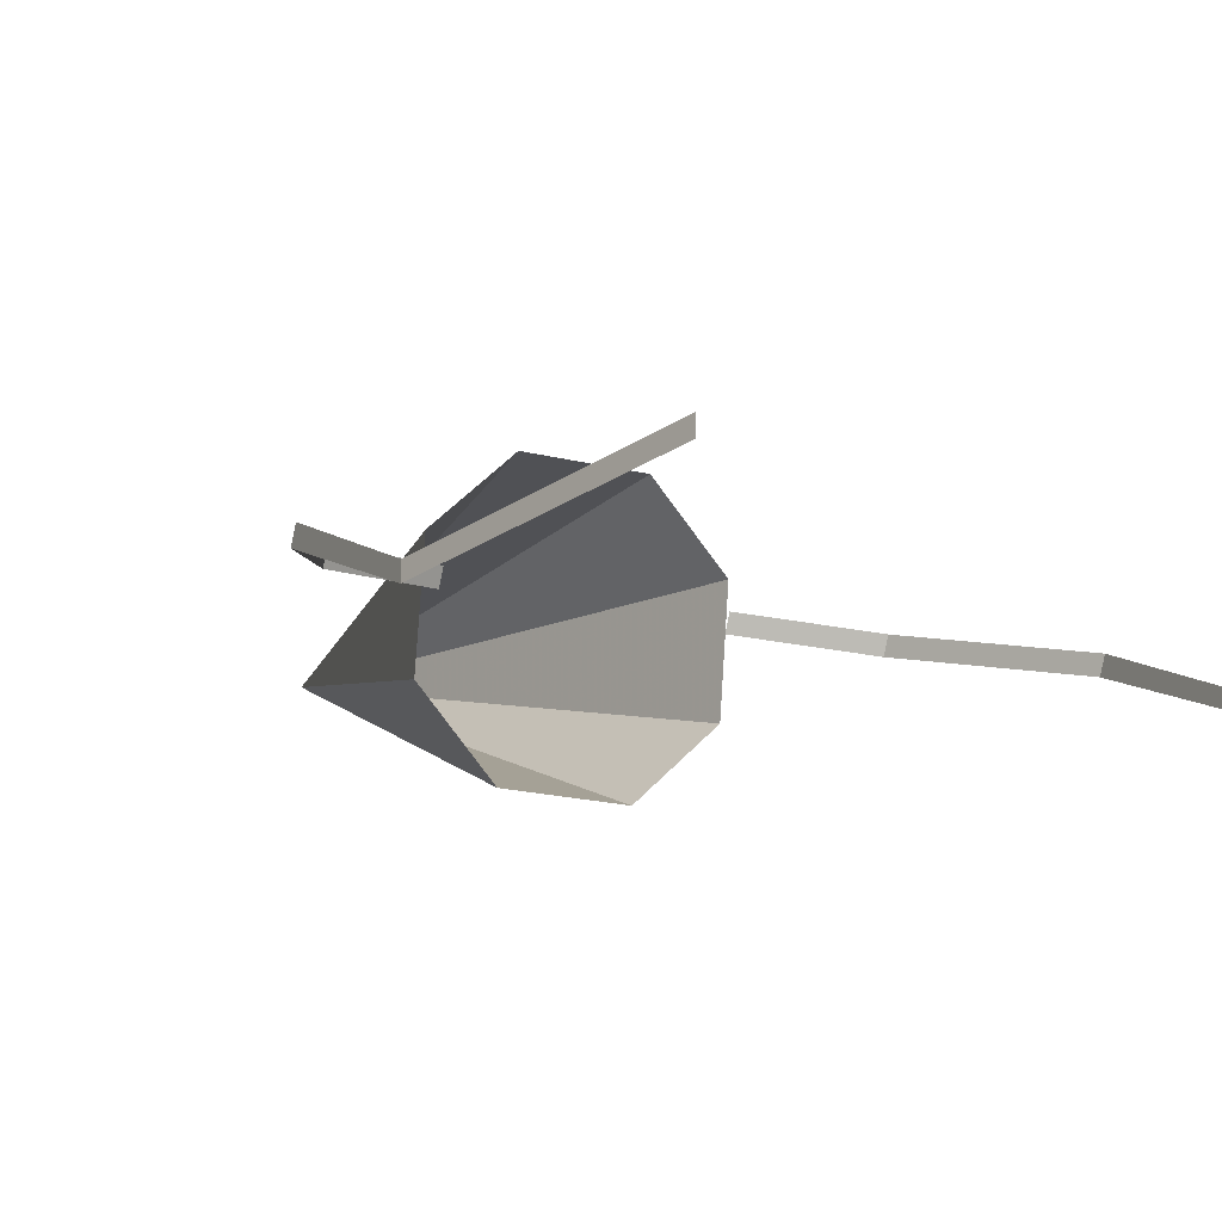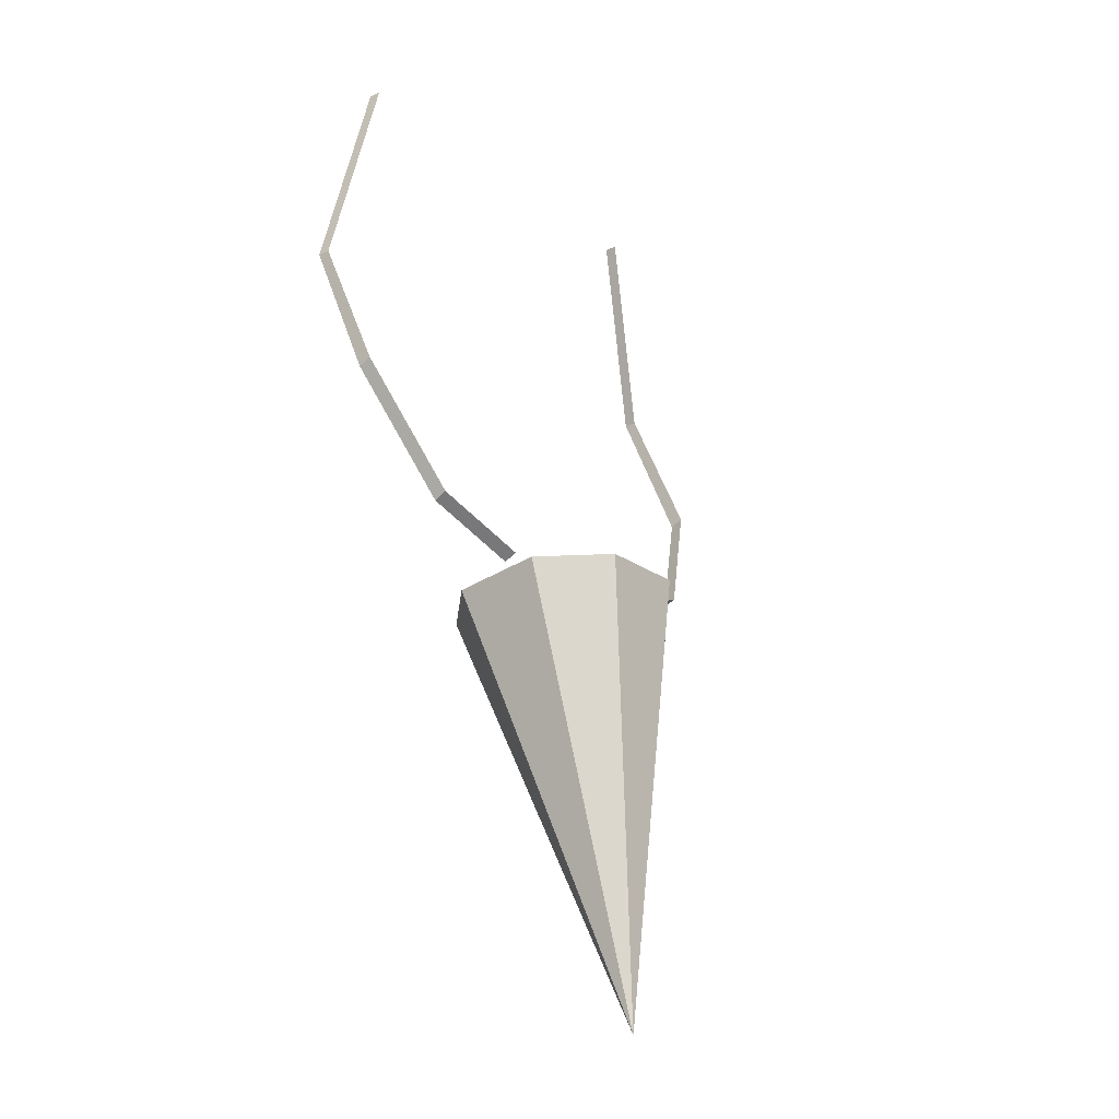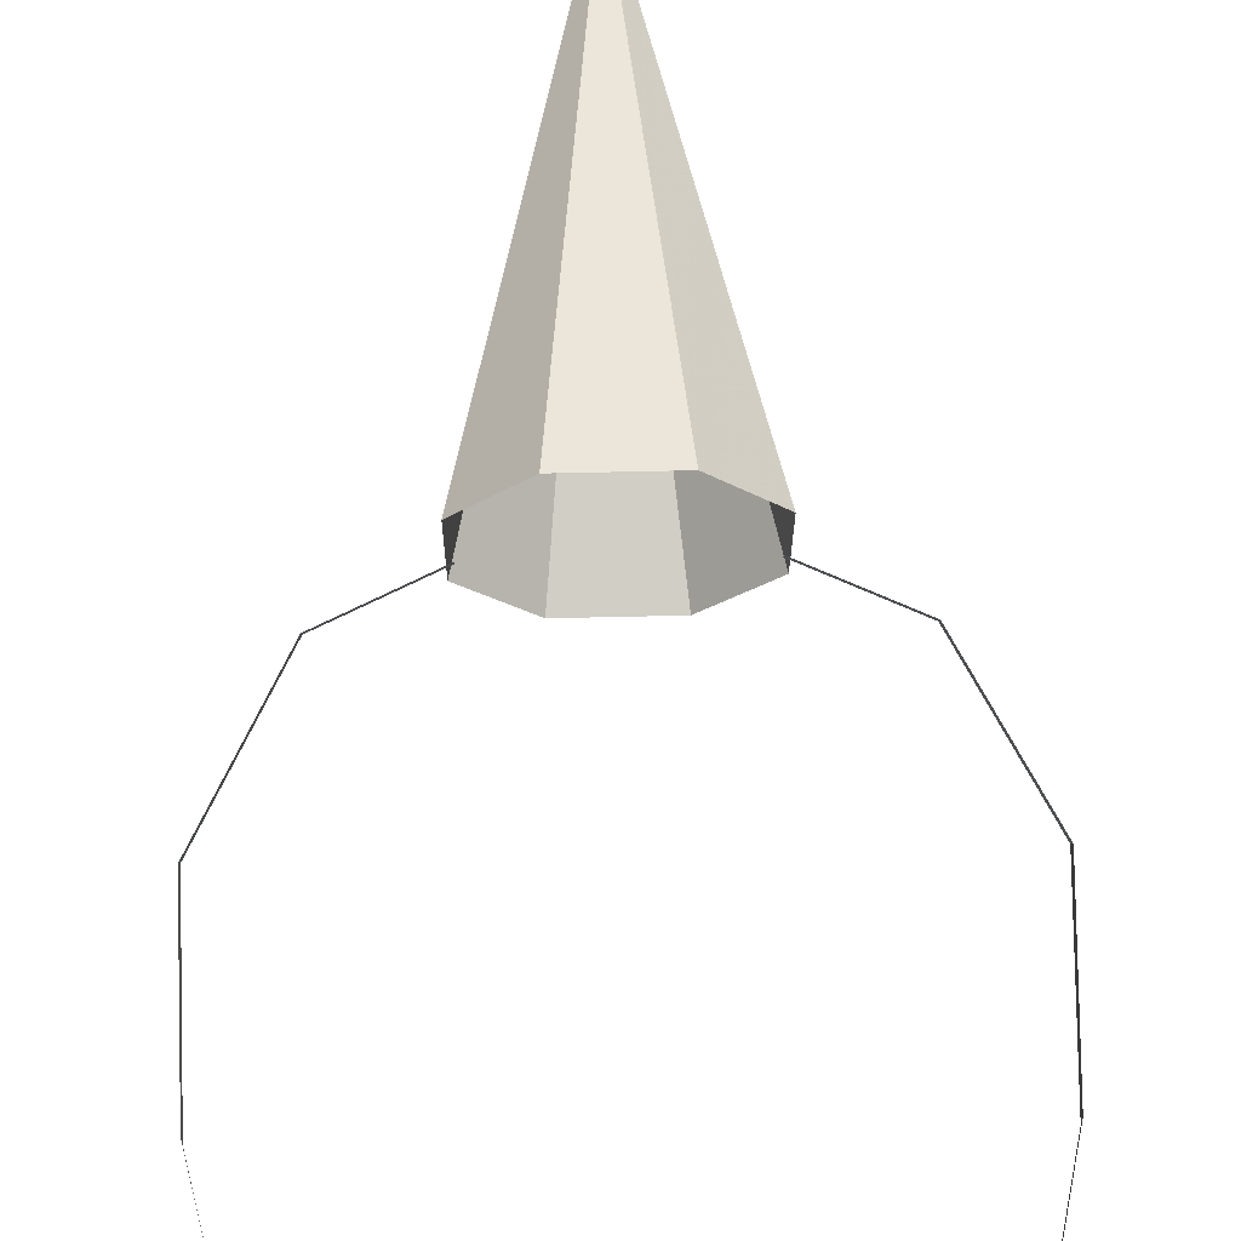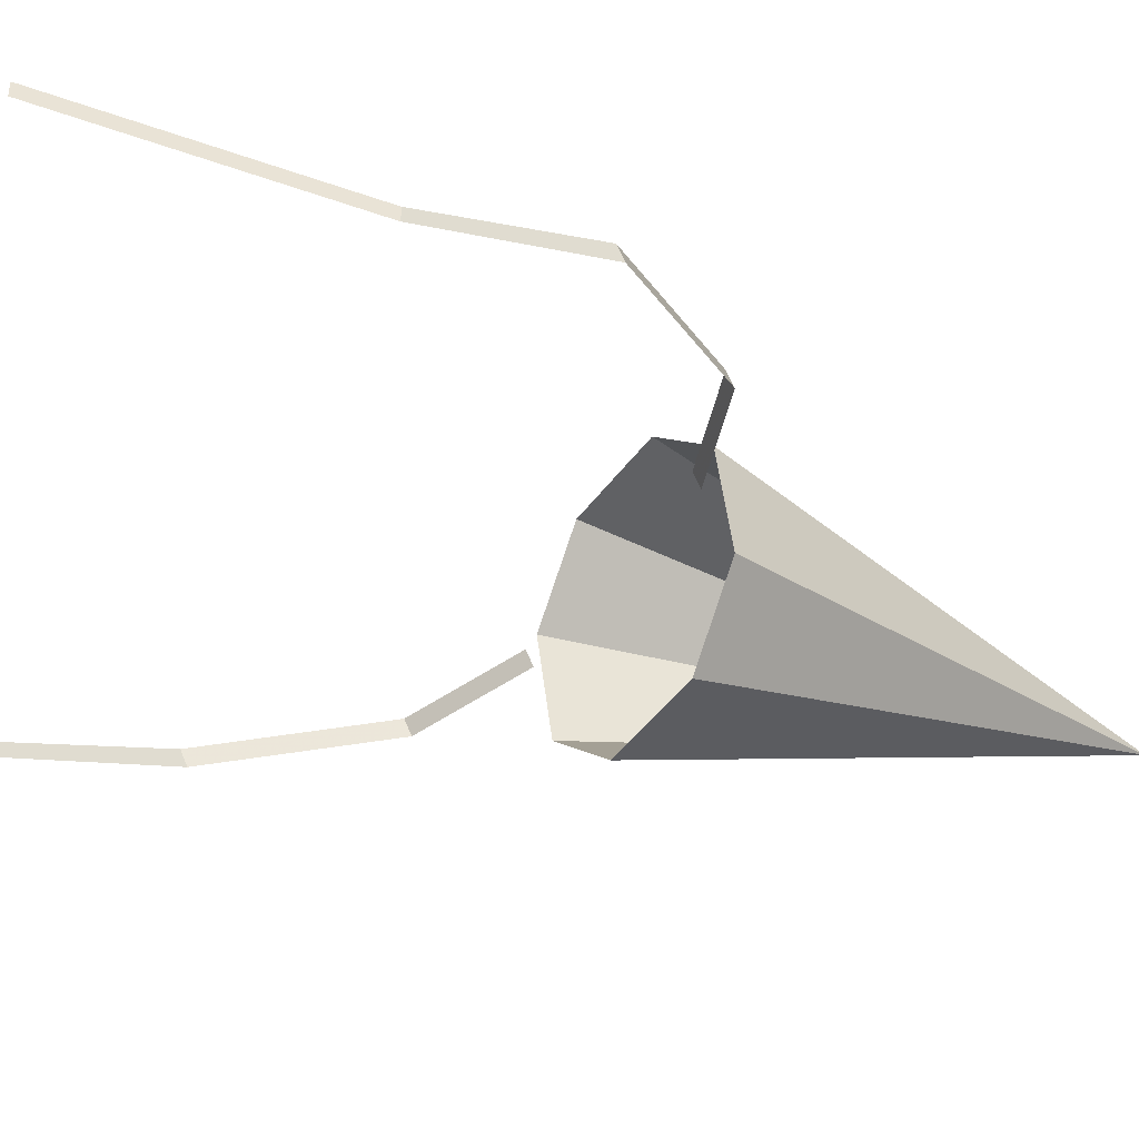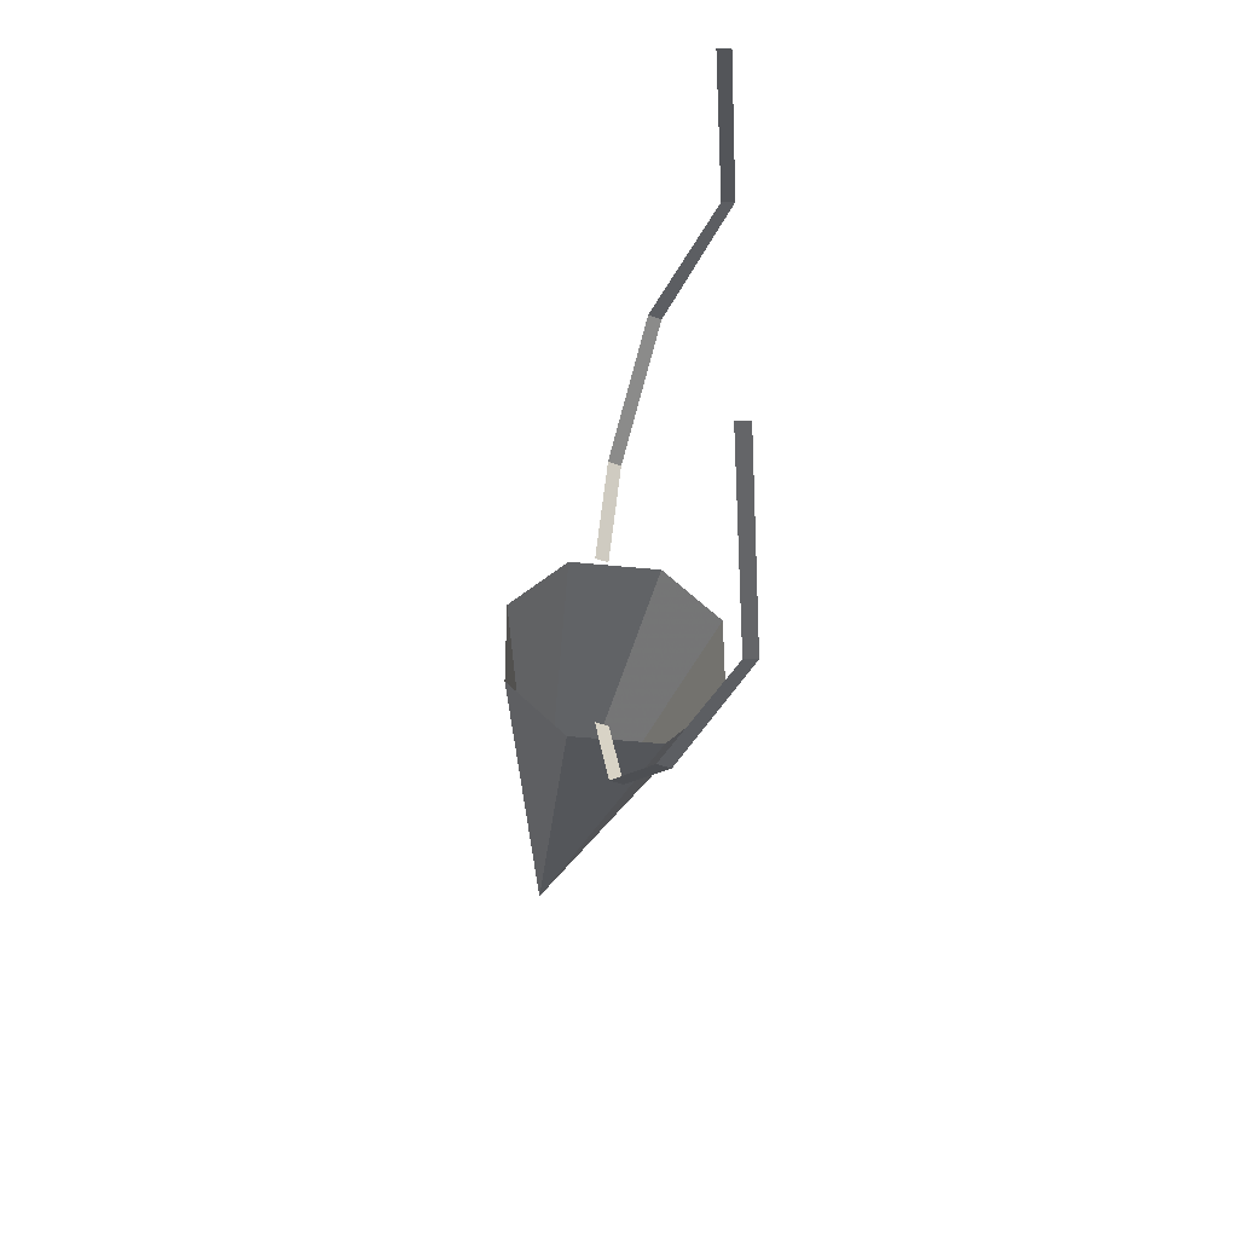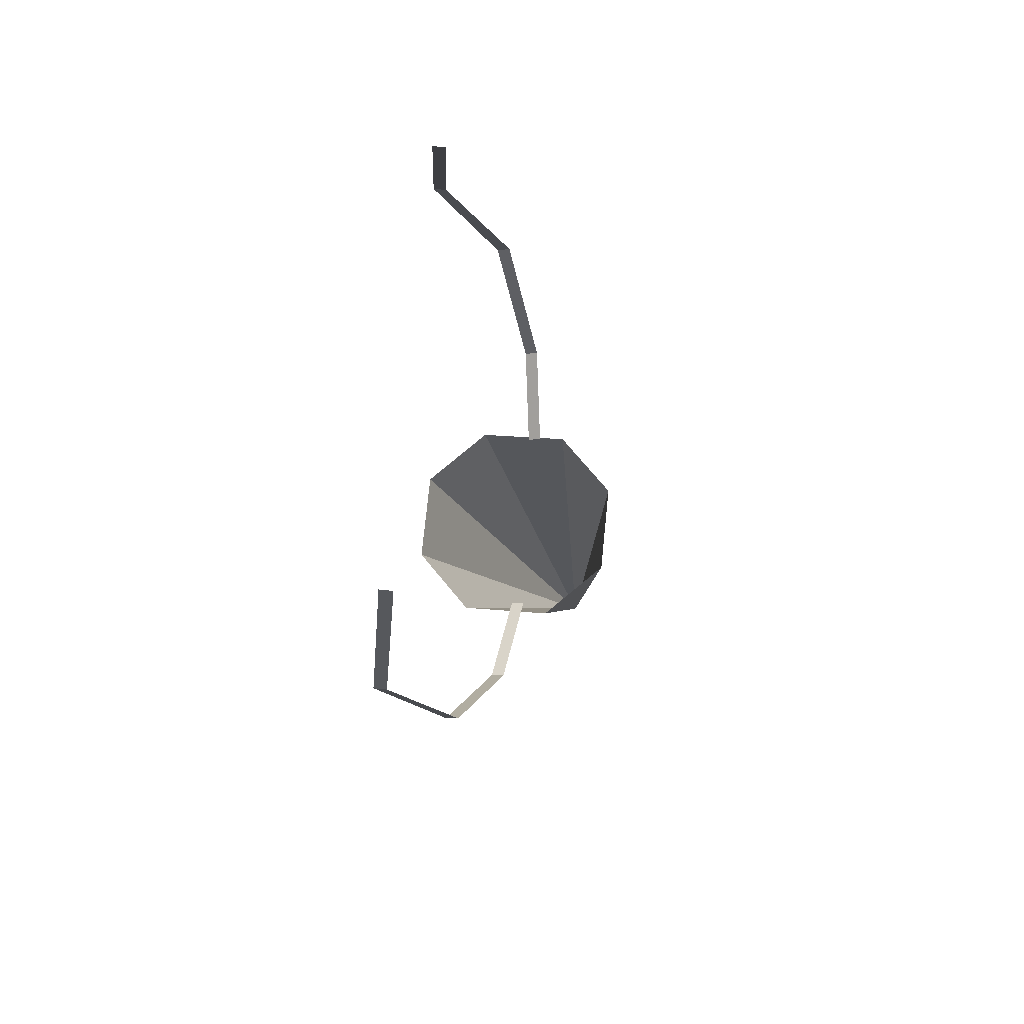
<metadata>
{"format":"obj","ext":"obj","renderer":"f3d","projection":"perspective","resolution":1024,"background":"white","views":[{"elev":-18.2,"azim":-26.8,"up":"+Y"},{"elev":-22.1,"azim":128.9,"up":"+Z"},{"elev":59.6,"azim":-1.4,"up":"+Y"},{"elev":-45.4,"azim":56.5,"up":"+Y"},{"elev":52.1,"azim":-90.3,"up":"+Z"},{"elev":75.5,"azim":95.8,"up":"+Z"}]}
</metadata>
<code>
v 0.05469 -0.1797 -0.3828
v -0.05469 -0.1797 -0.3828
v 0 0.04688 -0.9062
v 0.125 -0.1094 -0.375
v 0.125 0 -0.3594
v 0.05469 0.07031 -0.3516
v -0.05469 0.07031 -0.3516
v -0.125 0 -0.3594
v -0.125 -0.1094 -0.375
v -0.3125 -0.1875 0.03125
v -0.3125 -0.1719 0.03125
v -0.3125 -0.09375 -0.1406
v -0.3125 -0.1094 -0.1484
v -0.2266 -0.04688 -0.2969
v -0.2266 -0.0625 -0.3047
v -0.1172 -0.03125 -0.3438
v -0.1172 -0.04688 -0.3516
v 0.3125 -0.1094 -0.1484
v 0.3125 -0.09375 -0.1406
v 0.3125 -0.1719 0.03125
v 0.3125 -0.1875 0.03125
v 0.25 -0.1562 0.2891
v 0.25 -0.1719 0.2891
v 0.2266 -0.0625 -0.3047
v 0.2266 -0.04688 -0.2969
v 0.1172 -0.04688 -0.3516
v 0.1172 -0.03125 -0.3438
v -0.25 -0.1719 0.2891
v -0.25 -0.1562 0.2891
f 1 2 3
f 1 3 4
f 4 3 5
f 5 3 6
f 6 3 7
f 7 3 8
f 8 3 9
f 9 3 2
f 10 11 12
f 10 12 13
f 13 12 14
f 13 14 15
f 15 14 16
f 15 16 17
f 18 19 20
f 18 20 21
f 21 20 22
f 21 22 23
f 24 25 19
f 24 19 18
f 26 27 25
f 26 25 24
f 28 29 11
f 28 11 10

</code>
